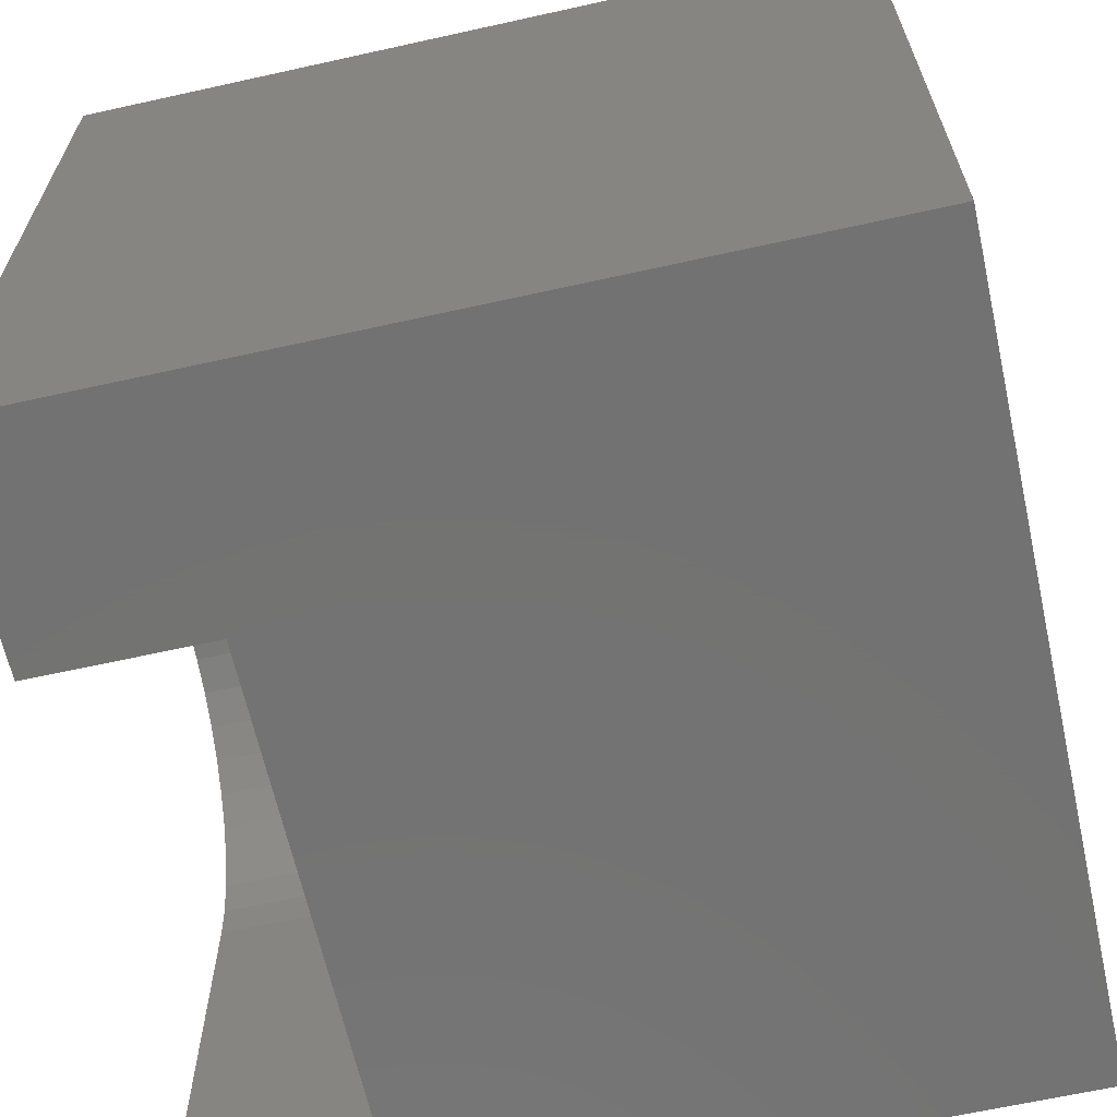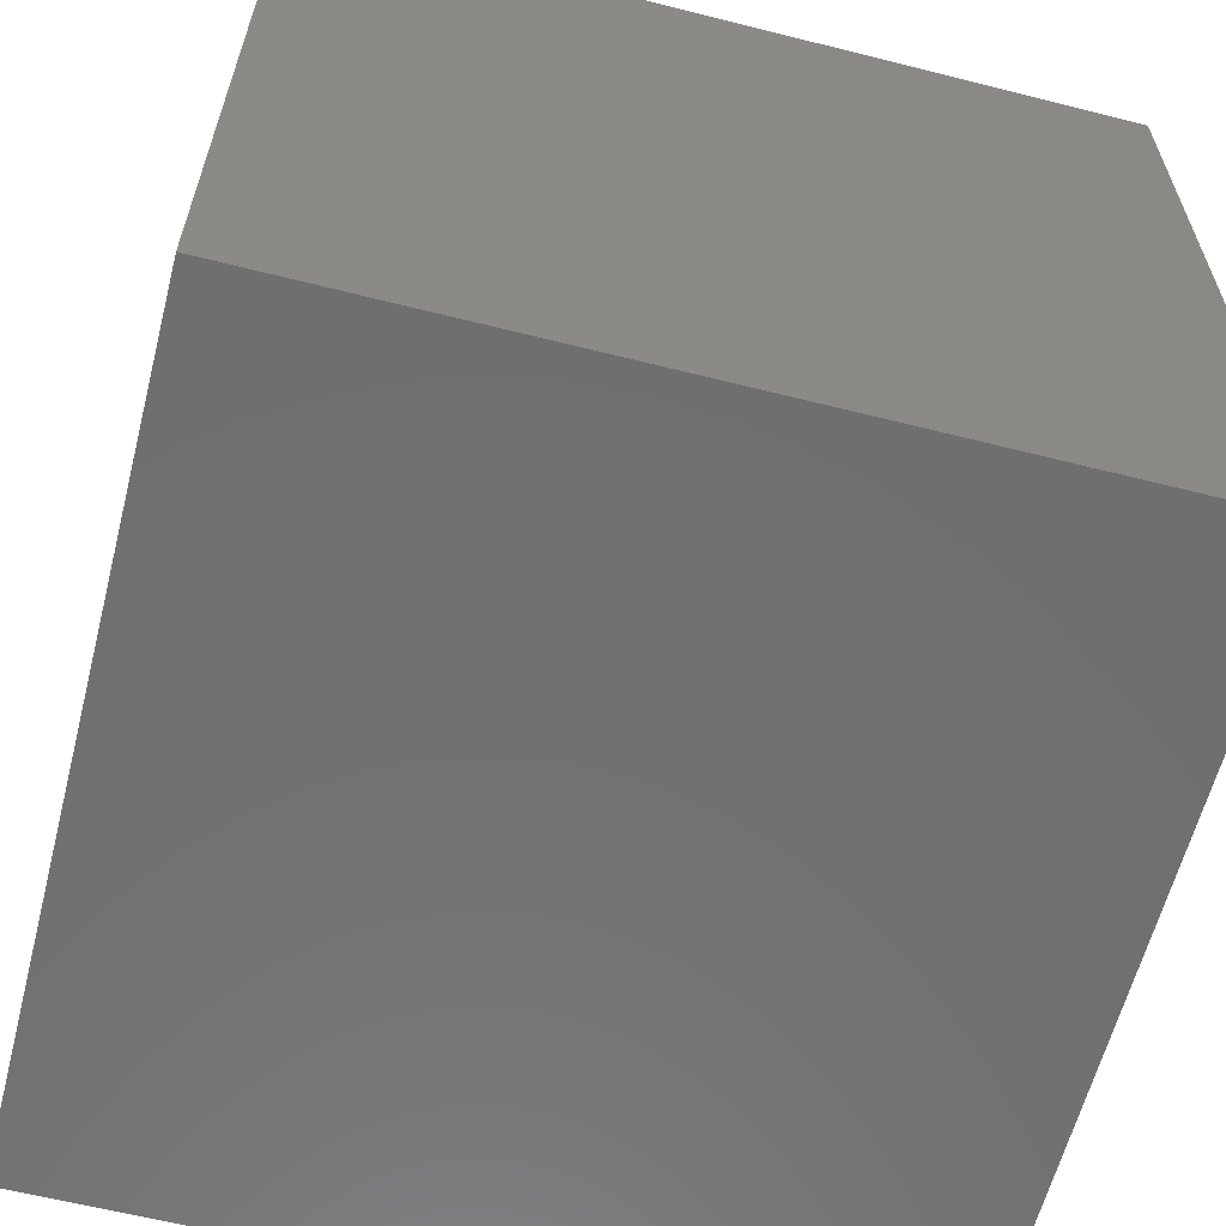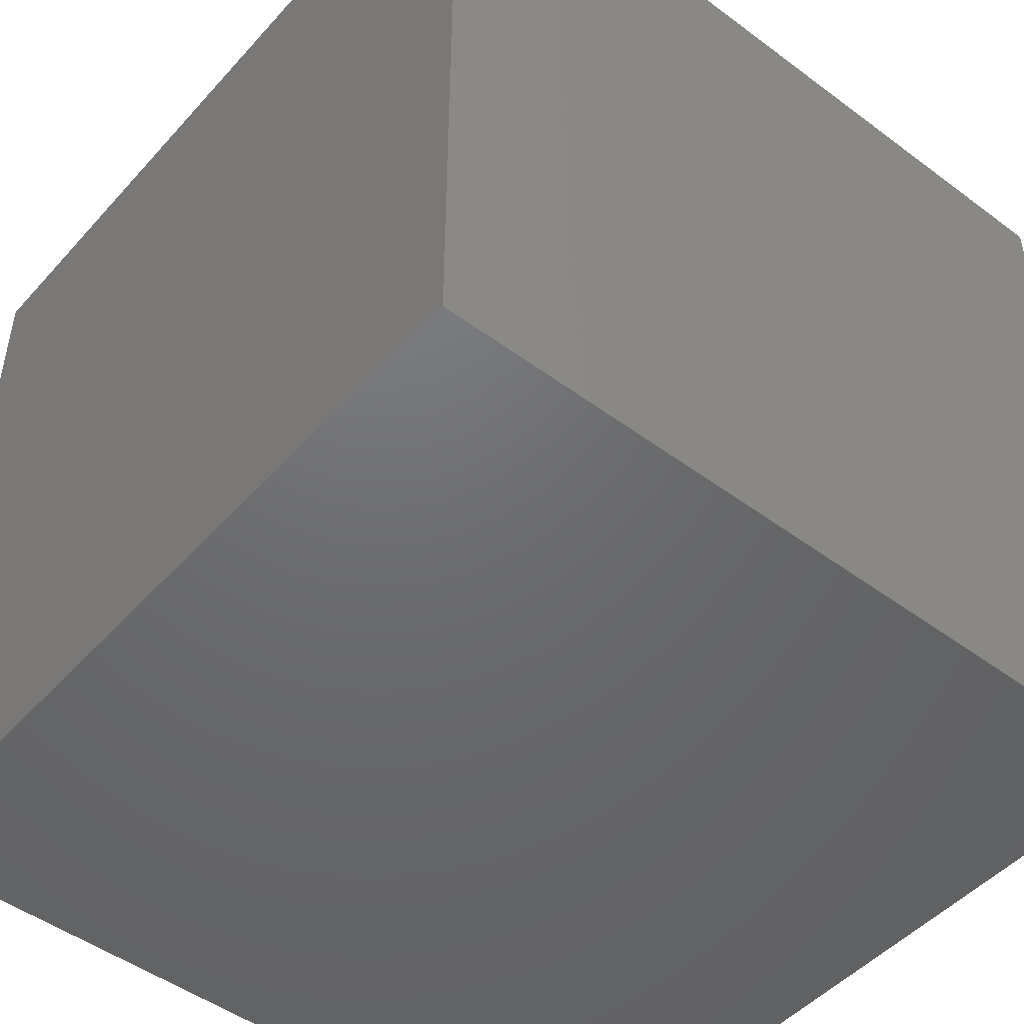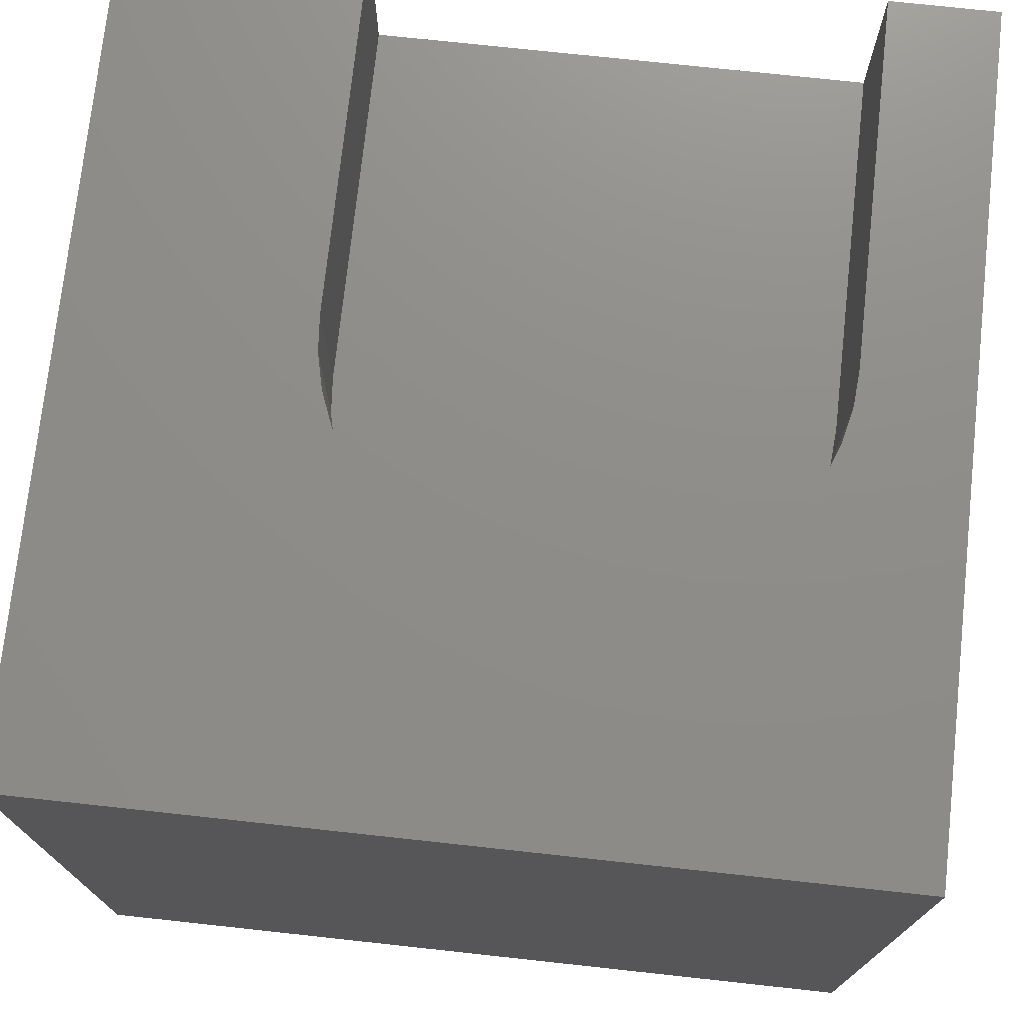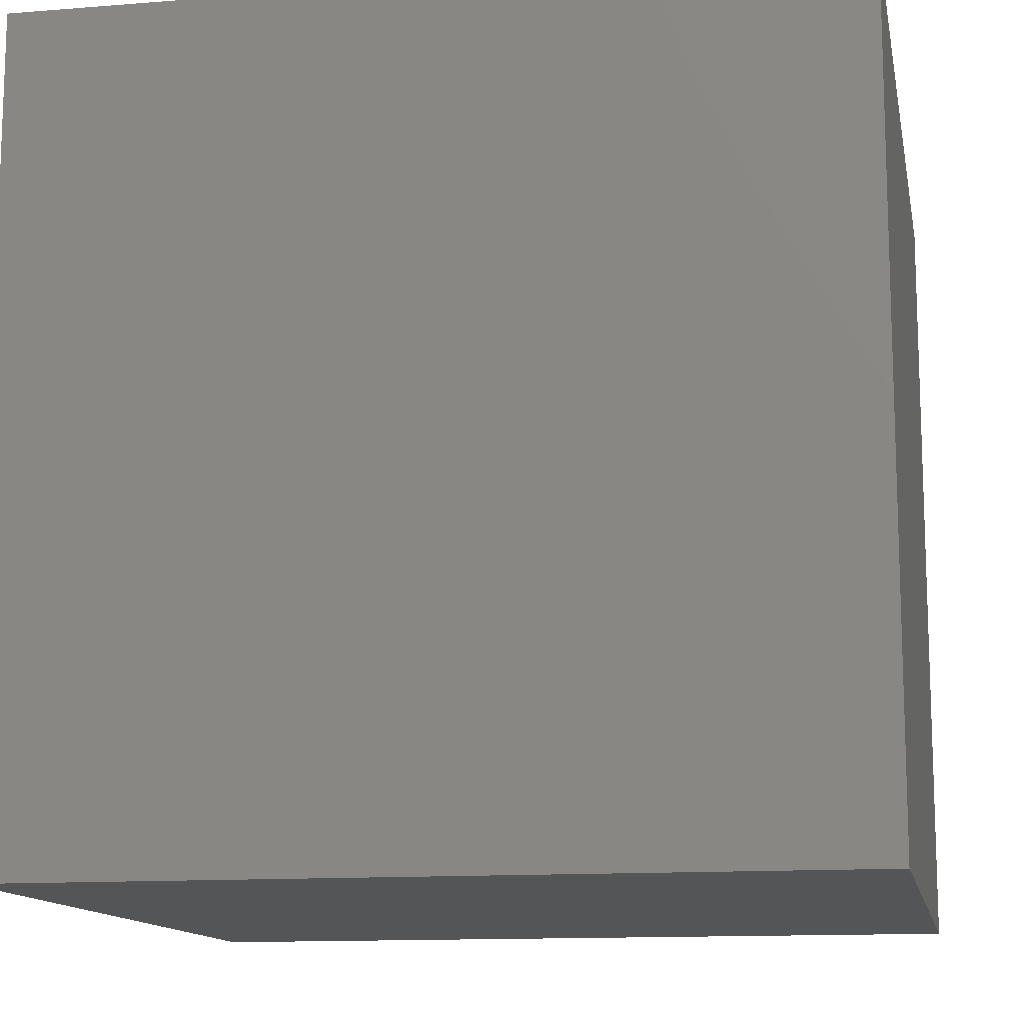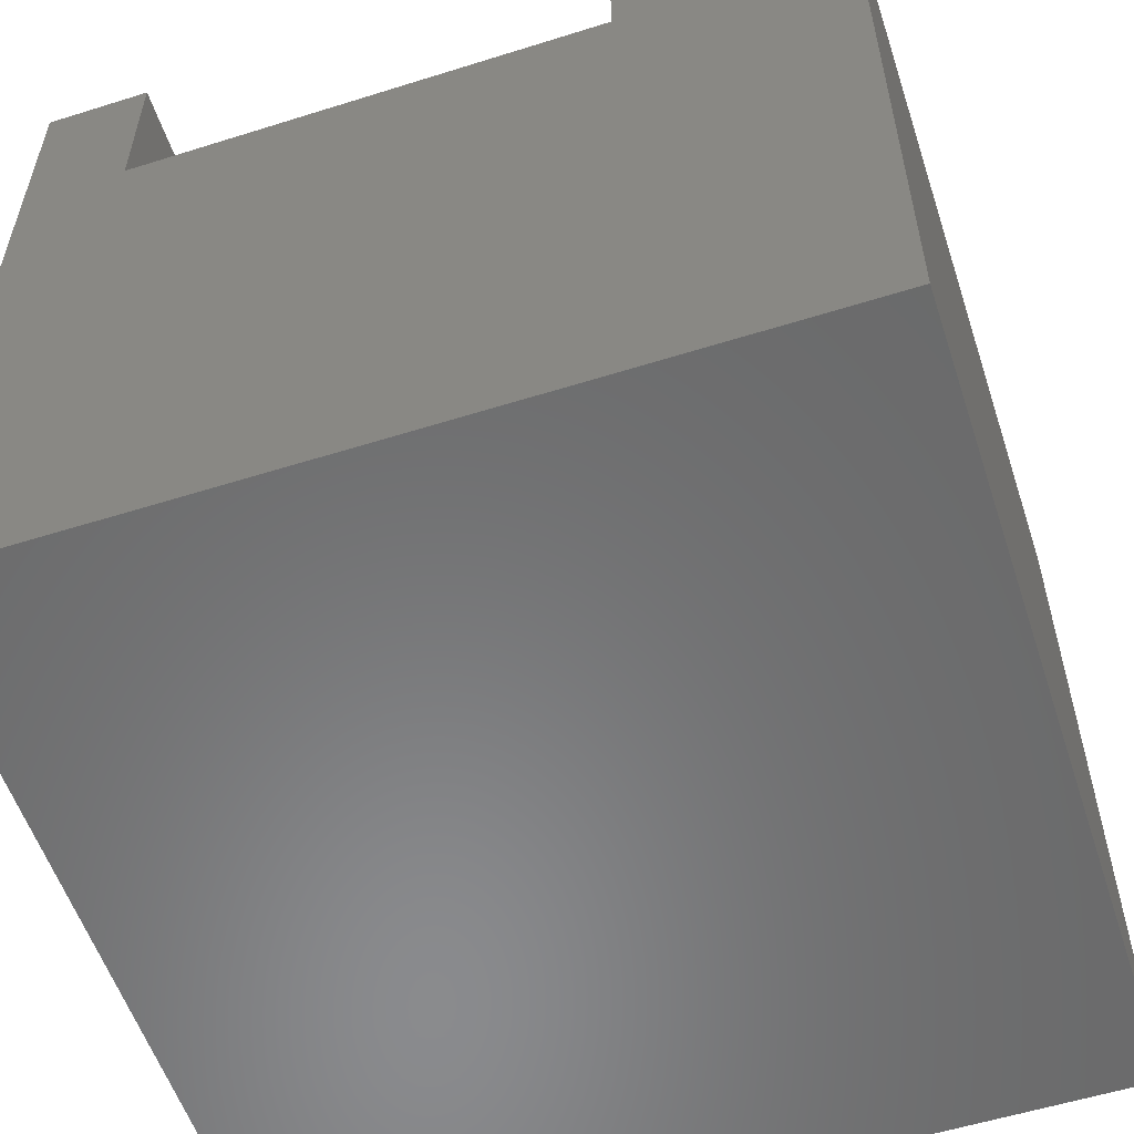
<metadata>
{"format":"stl","ext":"stl","renderer":"f3d","projection":"perspective","resolution":1024,"background":"white","views":[{"elev":-64.7,"azim":102.6,"up":"+Y"},{"elev":-61.6,"azim":75.6,"up":"+Z"},{"elev":-48.4,"azim":-129.7,"up":"+Z"},{"elev":74.2,"azim":-173.8,"up":"+Z"},{"elev":-12.8,"azim":100.6,"up":"+Z"},{"elev":-56.4,"azim":18.2,"up":"+Z"}]}
</metadata>
<code>
# stl→obj: 56 verts, 108 faces
v 0 10 10
v 0 10 0
v 0 0 10
v 0 0 0
v 6.654 6.057 10
v 6.874 5.676 10
v 10 10 10
v 1.282 0 10
v 1.282 4.4 10
v 1.315 4.838 10
v 1.412 5.267 10
v 1.573 5.676 10
v 1.793 6.057 10
v 2.067 6.401 10
v 2.389 6.7 10
v 2.753 6.948 10
v 3.149 7.138 10
v 5.695 6.948 10
v 5.299 7.138 10
v 4.878 7.268 10
v 6.058 6.7 10
v 6.38 6.401 10
v 3.569 7.268 10
v 4.004 7.334 10
v 4.444 7.334 10
v 7.035 5.267 10
v 7.133 4.838 10
v 10 0 10
v 7.166 4.4 10
v 7.166 0 10
v 10 10 0
v 10 0 0
v 1.282 0 7.843
v 7.166 0 7.843
v 1.282 4.4 7.843
v 7.166 4.4 7.843
v 7.133 4.838 7.843
v 7.035 5.267 7.843
v 6.874 5.676 7.843
v 6.654 6.057 7.843
v 6.38 6.401 7.843
v 6.058 6.7 7.843
v 5.695 6.948 7.843
v 5.299 7.138 7.843
v 4.878 7.268 7.843
v 4.444 7.334 7.843
v 4.004 7.334 7.843
v 3.569 7.268 7.843
v 3.149 7.138 7.843
v 2.753 6.948 7.843
v 2.389 6.7 7.843
v 2.067 6.401 7.843
v 1.793 6.057 7.843
v 1.573 5.676 7.843
v 1.412 5.267 7.843
v 1.315 4.838 7.843
f 1 2 3
f 3 2 4
f 5 6 7
f 3 8 9
f 3 9 1
f 1 9 10
f 1 10 11
f 11 12 1
f 1 12 13
f 1 13 14
f 14 15 1
f 1 15 16
f 1 16 17
f 18 7 19
f 19 7 20
f 18 21 7
f 7 21 22
f 7 22 5
f 17 23 1
f 1 23 24
f 1 24 7
f 7 24 25
f 7 25 20
f 6 26 7
f 7 26 27
f 7 27 28
f 28 27 29
f 28 29 30
f 31 7 32
f 32 7 28
f 2 31 4
f 4 31 32
f 7 31 1
f 1 31 2
f 8 3 33
f 33 3 4
f 33 4 34
f 34 4 32
f 34 32 30
f 30 32 28
f 33 35 8
f 8 35 9
f 36 29 27
f 36 27 37
f 37 27 26
f 37 26 38
f 38 26 6
f 38 6 39
f 39 6 5
f 39 5 40
f 40 5 22
f 40 22 41
f 41 22 21
f 41 21 42
f 42 21 18
f 42 18 43
f 43 18 19
f 43 19 44
f 44 19 20
f 44 20 45
f 45 20 25
f 45 25 46
f 46 25 24
f 46 24 47
f 47 24 23
f 47 23 48
f 48 23 17
f 48 17 49
f 49 17 16
f 49 16 50
f 50 16 15
f 50 15 51
f 51 15 14
f 51 14 52
f 52 14 13
f 52 13 53
f 53 13 12
f 53 12 54
f 54 12 11
f 54 11 55
f 55 11 10
f 55 10 56
f 56 10 9
f 56 9 35
f 36 34 29
f 29 34 30
f 41 42 52
f 54 55 36
f 52 37 38
f 37 52 36
f 36 52 53
f 36 53 54
f 33 34 35
f 35 34 36
f 35 36 56
f 56 36 55
f 38 39 52
f 52 39 40
f 52 40 41
f 50 44 49
f 49 44 45
f 45 46 49
f 49 46 47
f 49 47 48
f 42 43 52
f 52 43 44
f 52 44 51
f 51 44 50

</code>
